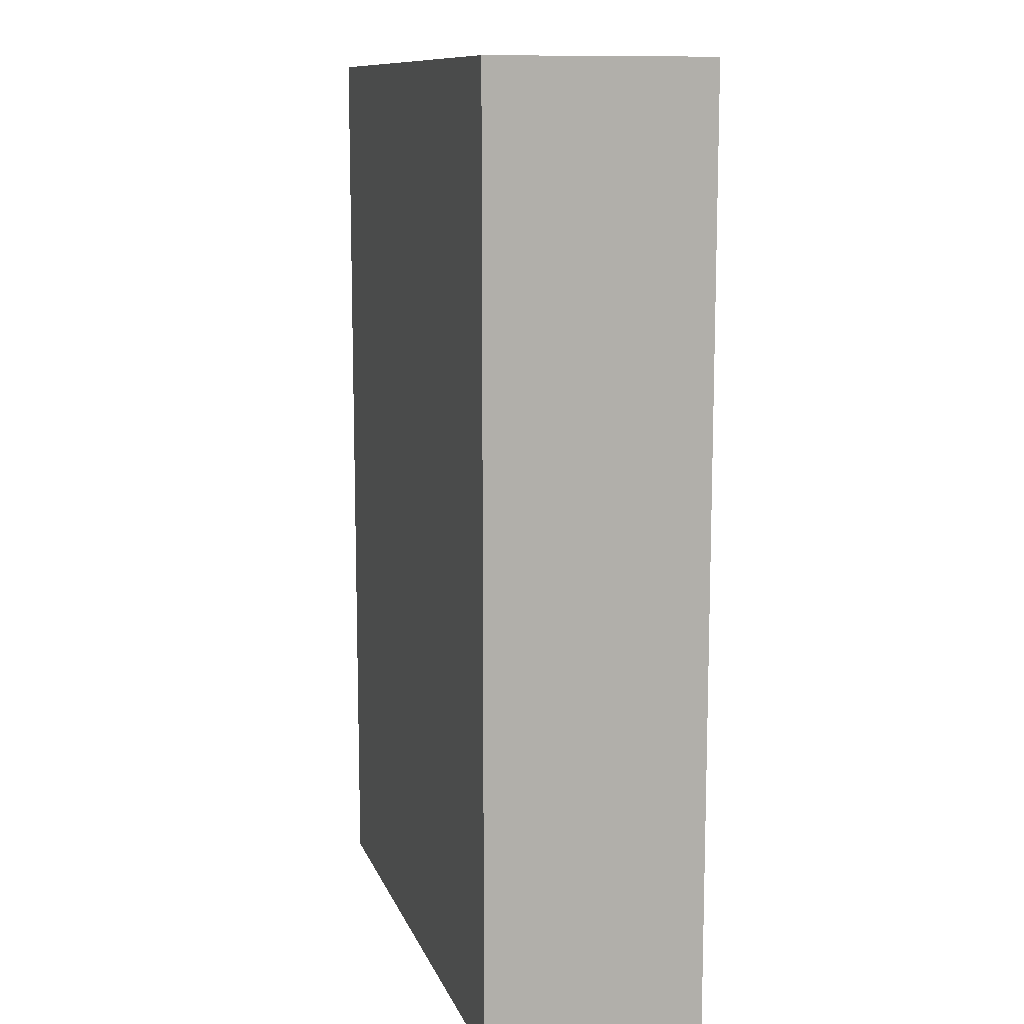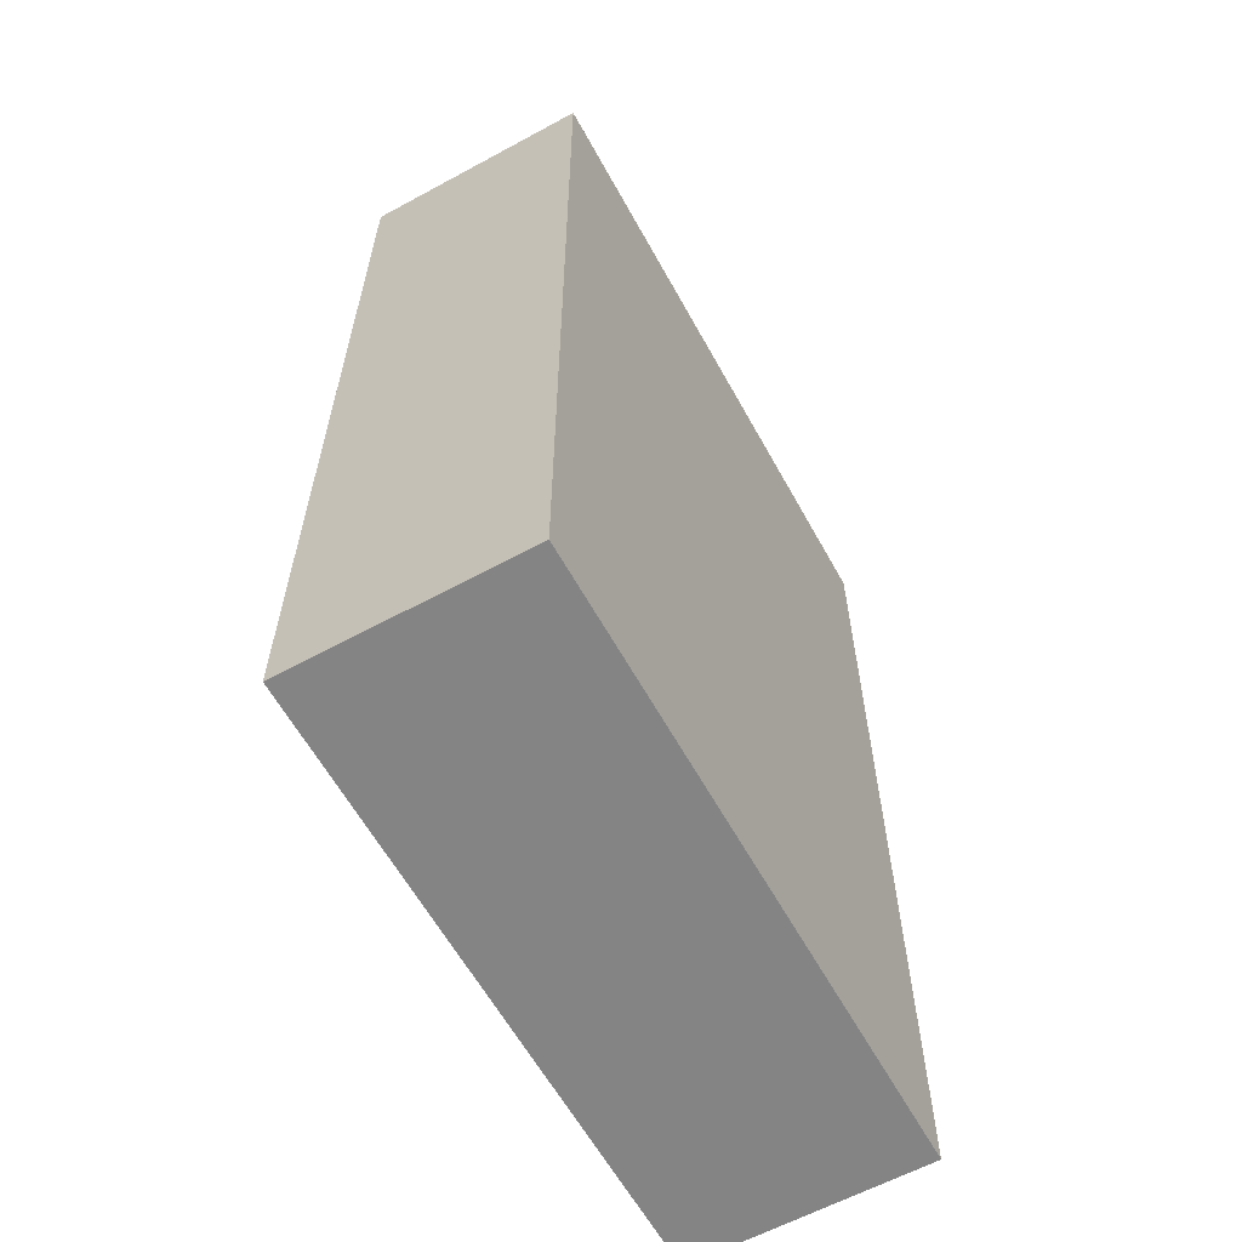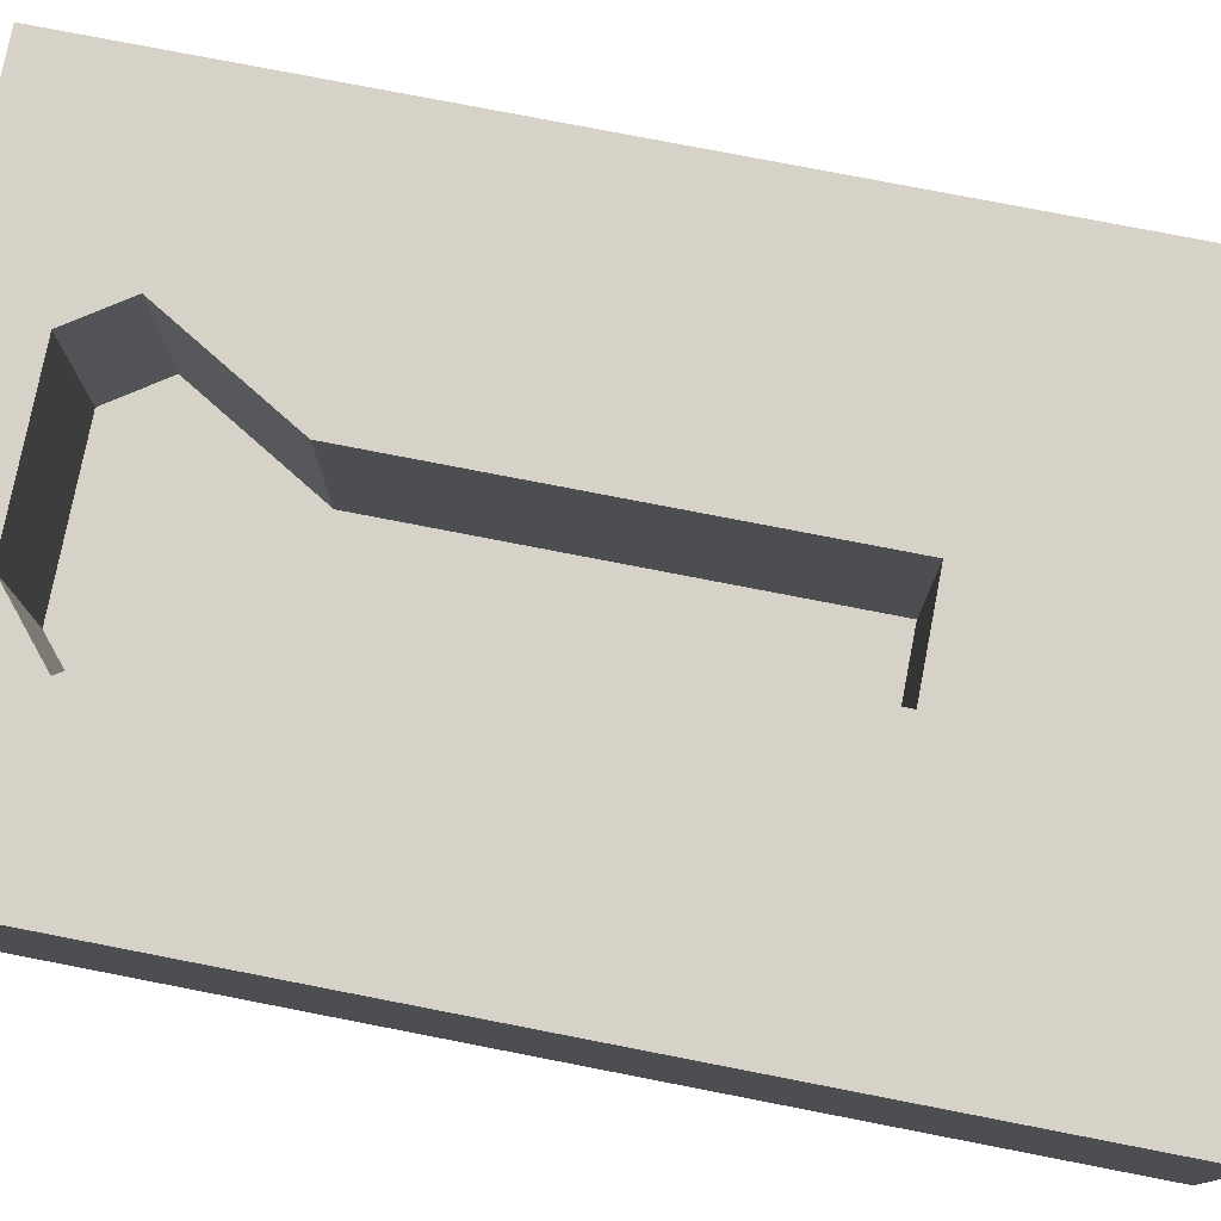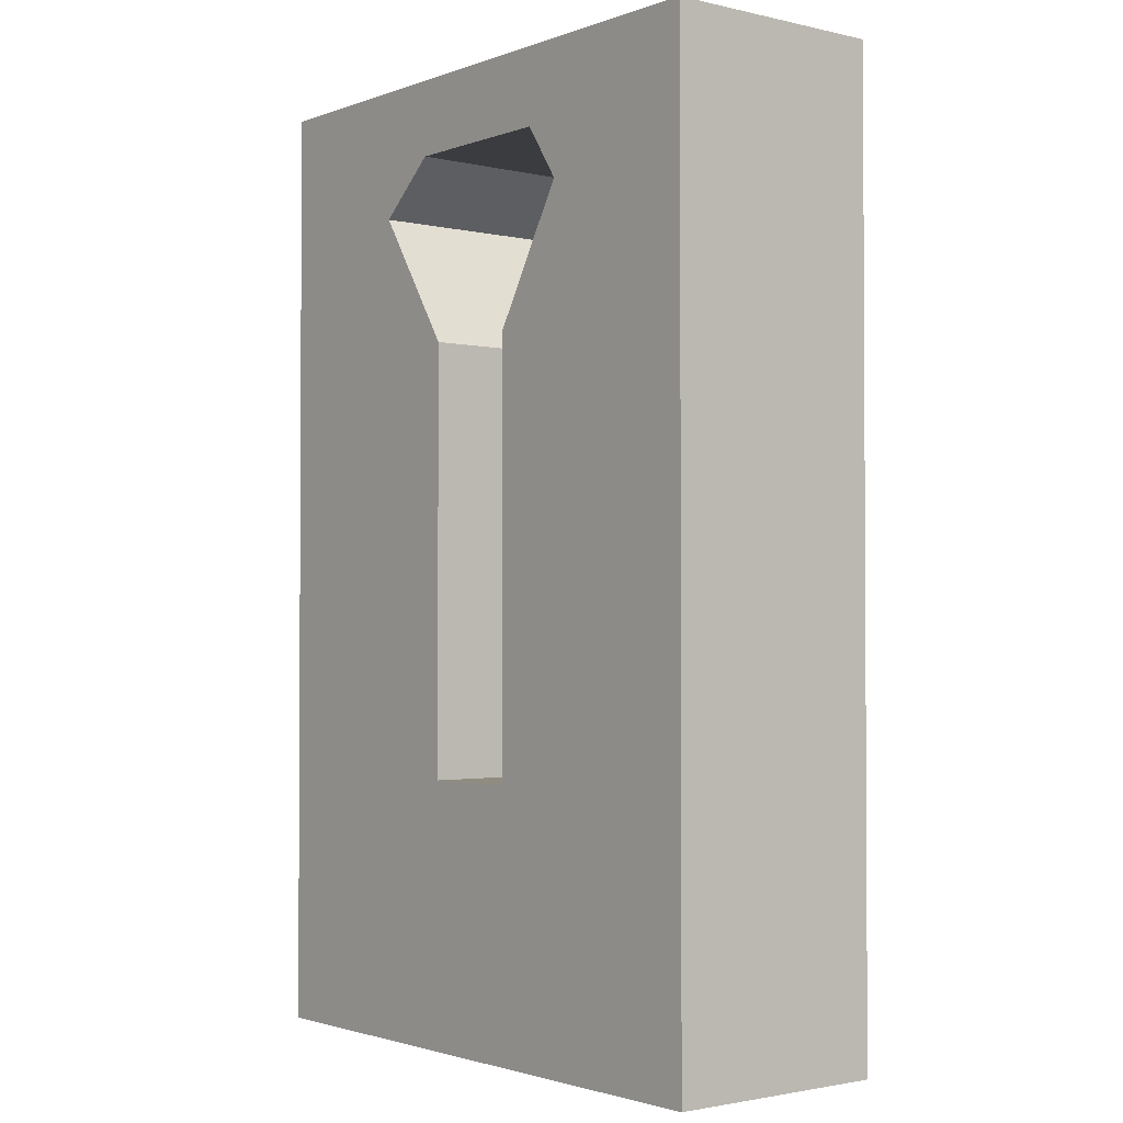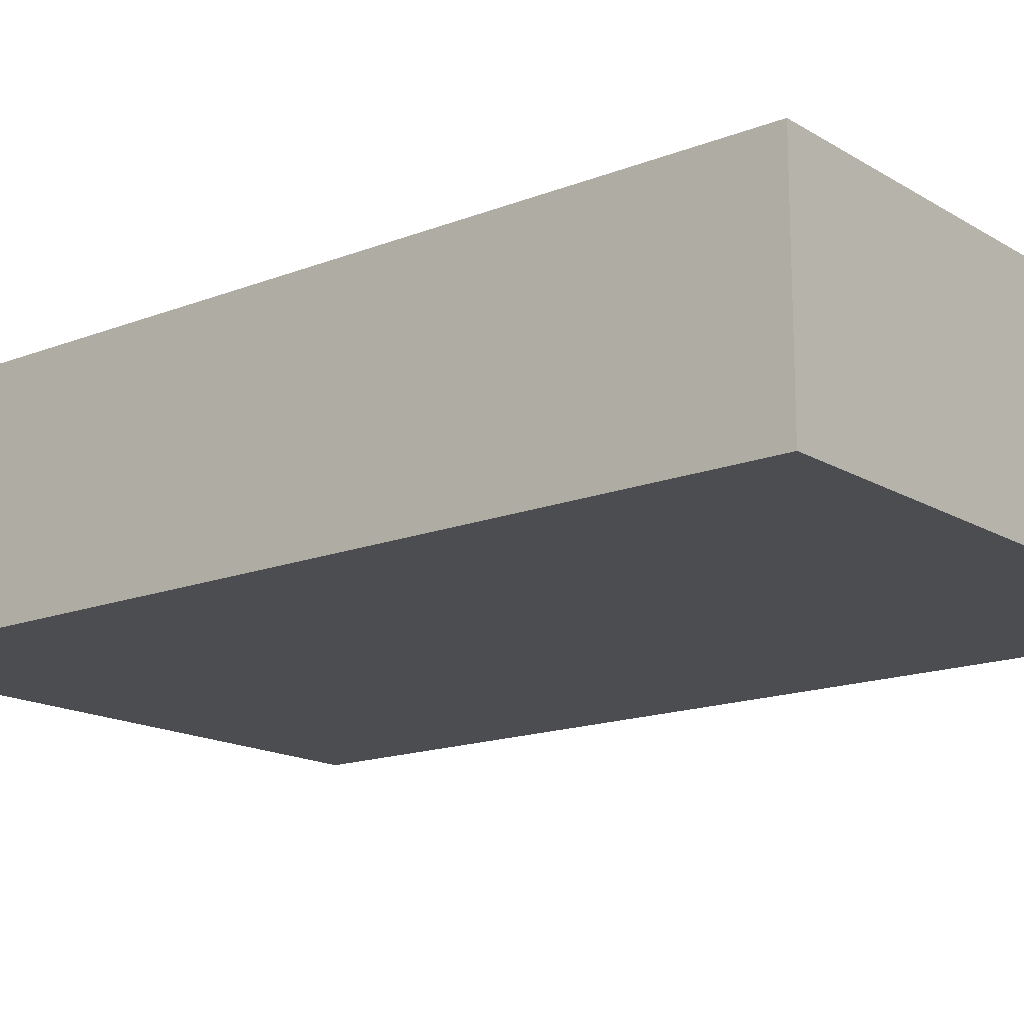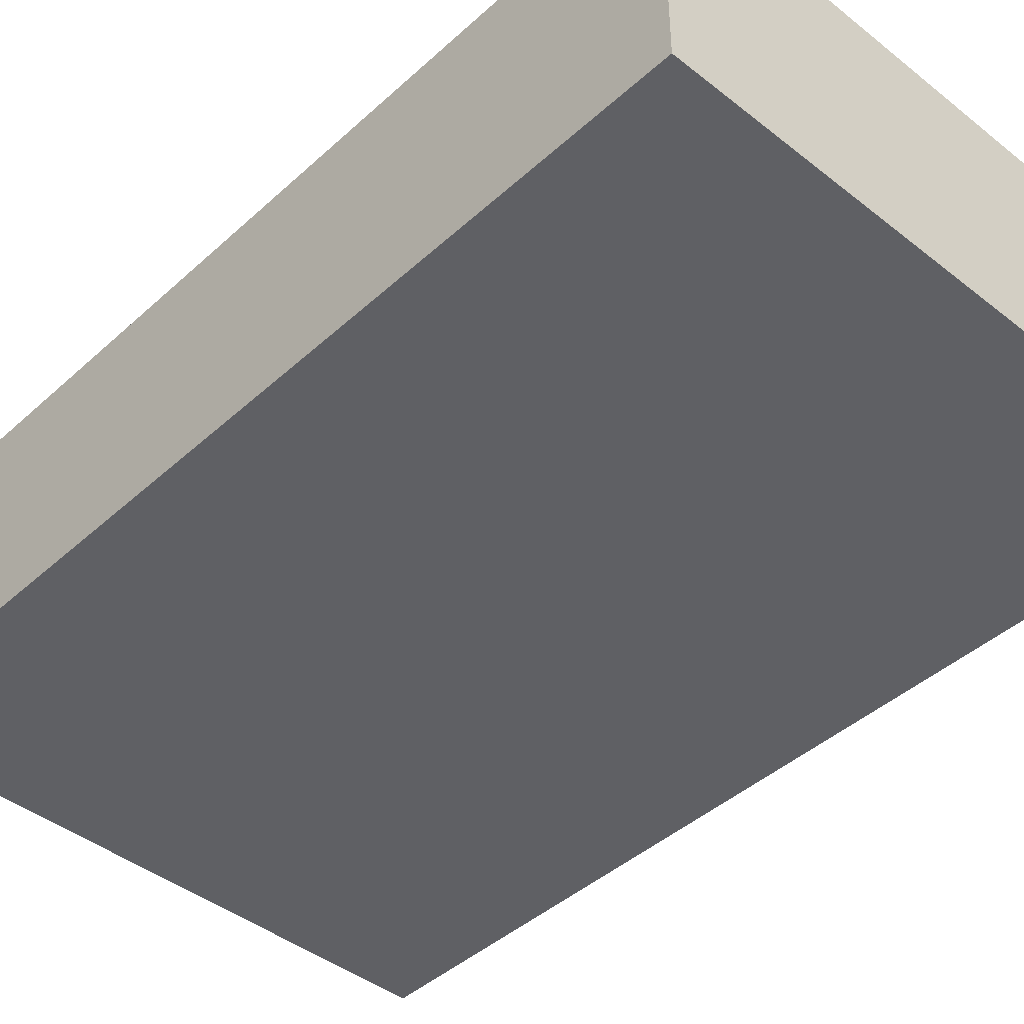
<metadata>
{"format":"obj","ext":"obj","renderer":"f3d","projection":"perspective","resolution":1024,"background":"white","views":[{"elev":11.2,"azim":-105.6,"up":"+Y"},{"elev":-61.5,"azim":118.9,"up":"+Y"},{"elev":77.4,"azim":-79.0,"up":"+Z"},{"elev":-1.9,"azim":51.3,"up":"+Y"},{"elev":-15.9,"azim":129.1,"up":"+Z"},{"elev":-43.2,"azim":136.9,"up":"+Z"}]}
</metadata>
<code>
g default
v -0.5 -0.7845 0.5
v 0.5 -0.7845 0.5
v -0.5 0.7845 0.5
v 0.5 0.7845 0.5
v -0.5 0.7845 0.128
v 0.5 0.7845 0.128
v -0.5 -0.7845 0.128
v 0.5 -0.7845 0.128
v -0.08521 -0.3524 0.5
v 0.08521 -0.3524 0.5
v 0.08521 0.3524 0.5
v -0.08521 0.3524 0.5
v -0.2953 -0.5712 0.5
v 0.2953 -0.5712 0.5
v 0.214 0.5712 0.5
v -0.2274 0.5712 0.5
v -0.209 -0.7845 0.5
v -0.209 -0.7845 0.128
v -0.209 0.7845 0.128
v -0.209 0.7845 0.5
v -0.1234 0.66 0.5
v -0.03561 -0.3524 0.5
v -0.1234 -0.5712 0.5
v 0.1538 0.66 0.5
v 0.2605 0.7845 0.5
v 0.2605 0.7845 0.128
v 0.2605 -0.7845 0.128
v 0.2605 -0.7845 0.5
v 0.1538 -0.5712 0.5
v 0.04439 -0.3524 0.5
v -0.03561 0.3524 0.192
v -0.03561 -0.3524 0.192
v 0.04439 -0.3524 0.192
v 0.04439 0.3524 0.192
v 0.1538 0.66 0.192
v -0.1234 0.66 0.192
v -0.2274 0.5712 0.192
v -0.08521 0.3524 0.192
v -0.08521 -0.3524 0.192
v 0.08521 -0.3524 0.192
v 0.08521 0.3524 0.192
v 0.214 0.5712 0.192
g pCube1
f 31 32 33 34
f 19 20 25 26
f 18 19 26 27
f 17 18 27 28
f 2 8 6 4
f 7 1 3 5
f 22 23 29 30
f 14 15 11 10
f 34 35 36 31
f 16 13 9 12
f 23 17 28 29
f 2 4 15 14
f 24 25 20 21
f 3 1 13 16
f 7 18 17 1
f 5 19 18 7
f 3 20 19 5
f 21 20 3 16
f 31 36 37 38
f 39 32 31 38
f 13 23 22 9
f 1 17 23 13
f 4 25 24 15
f 26 25 4 6
f 27 26 6 8
f 28 27 8 2
f 29 28 2 14
f 30 29 14 10
f 34 33 40 41
f 42 35 34 41
f 22 30 33 32
f 24 21 36 35
f 21 16 37 36
f 16 12 38 37
f 9 22 32 39
f 12 9 39 38
f 30 10 40 33
f 10 11 41 40
f 15 24 35 42
f 11 15 42 41

</code>
